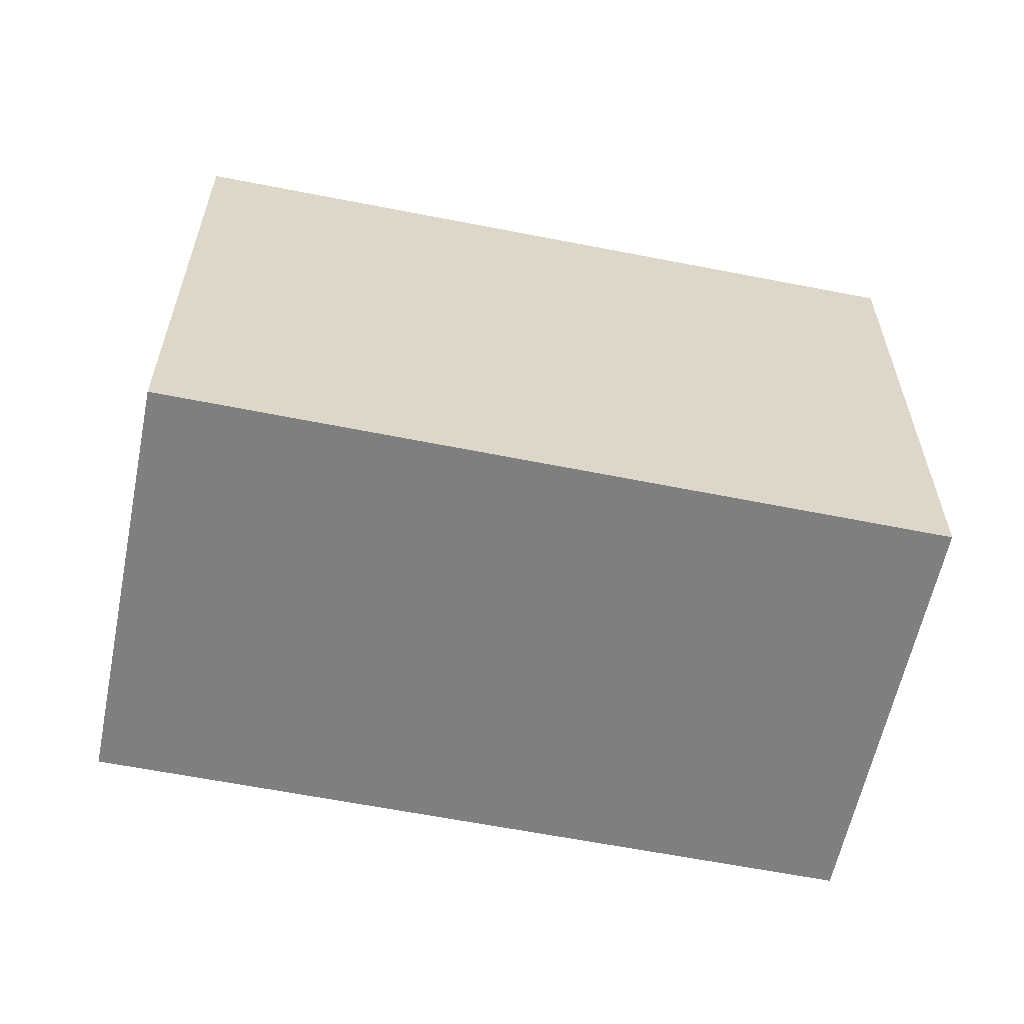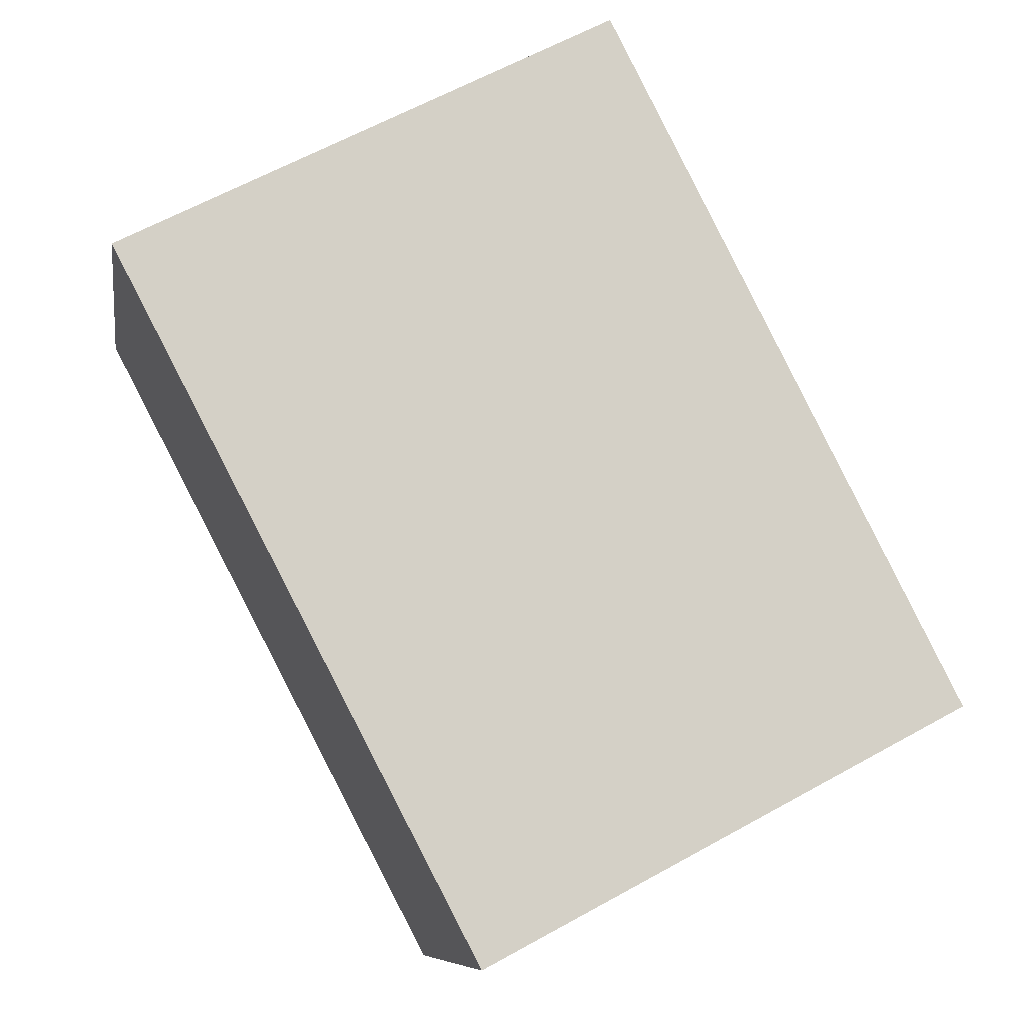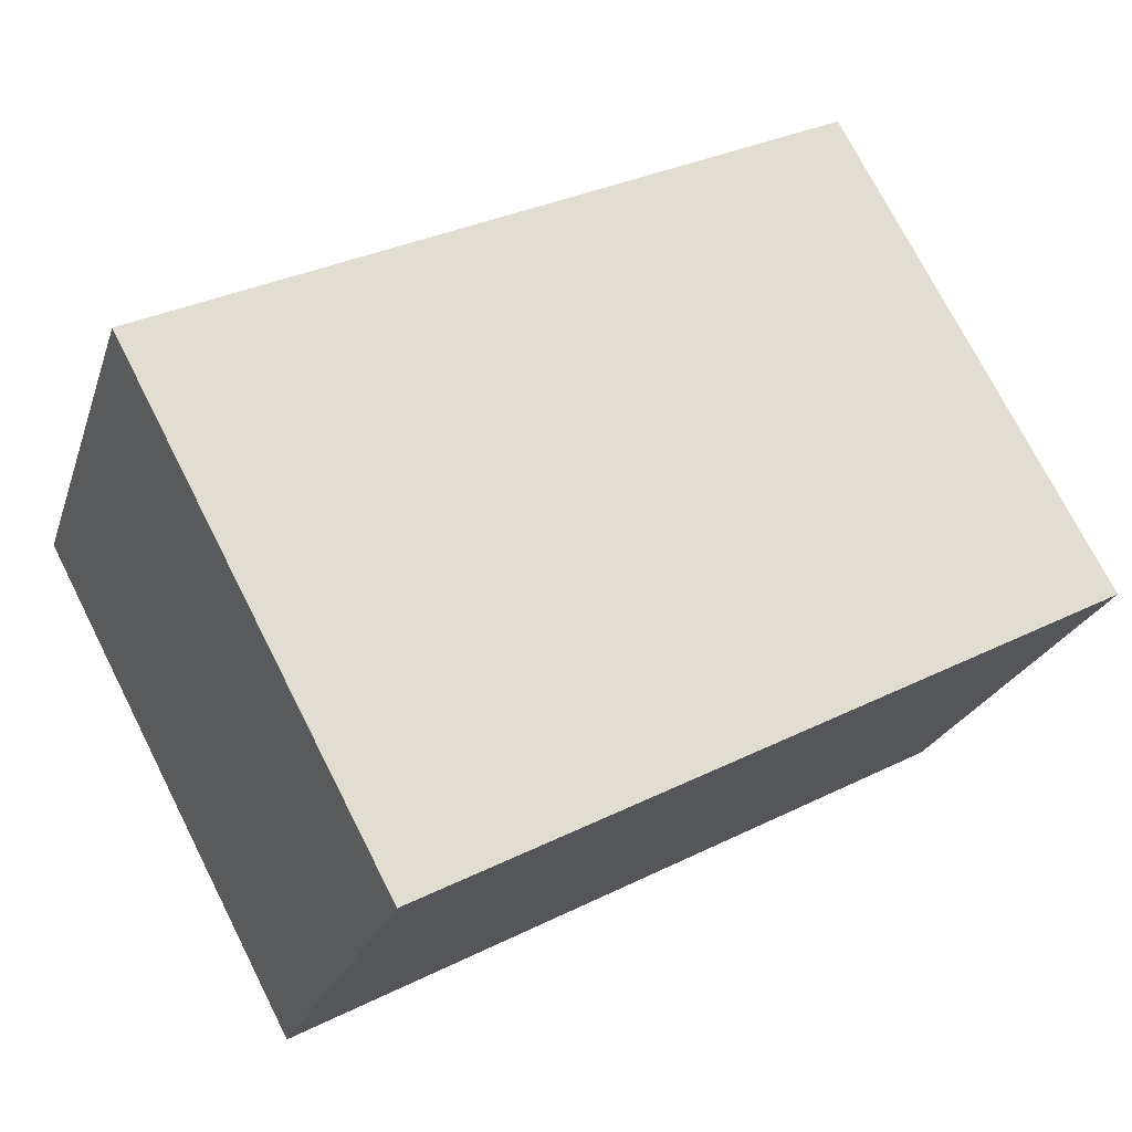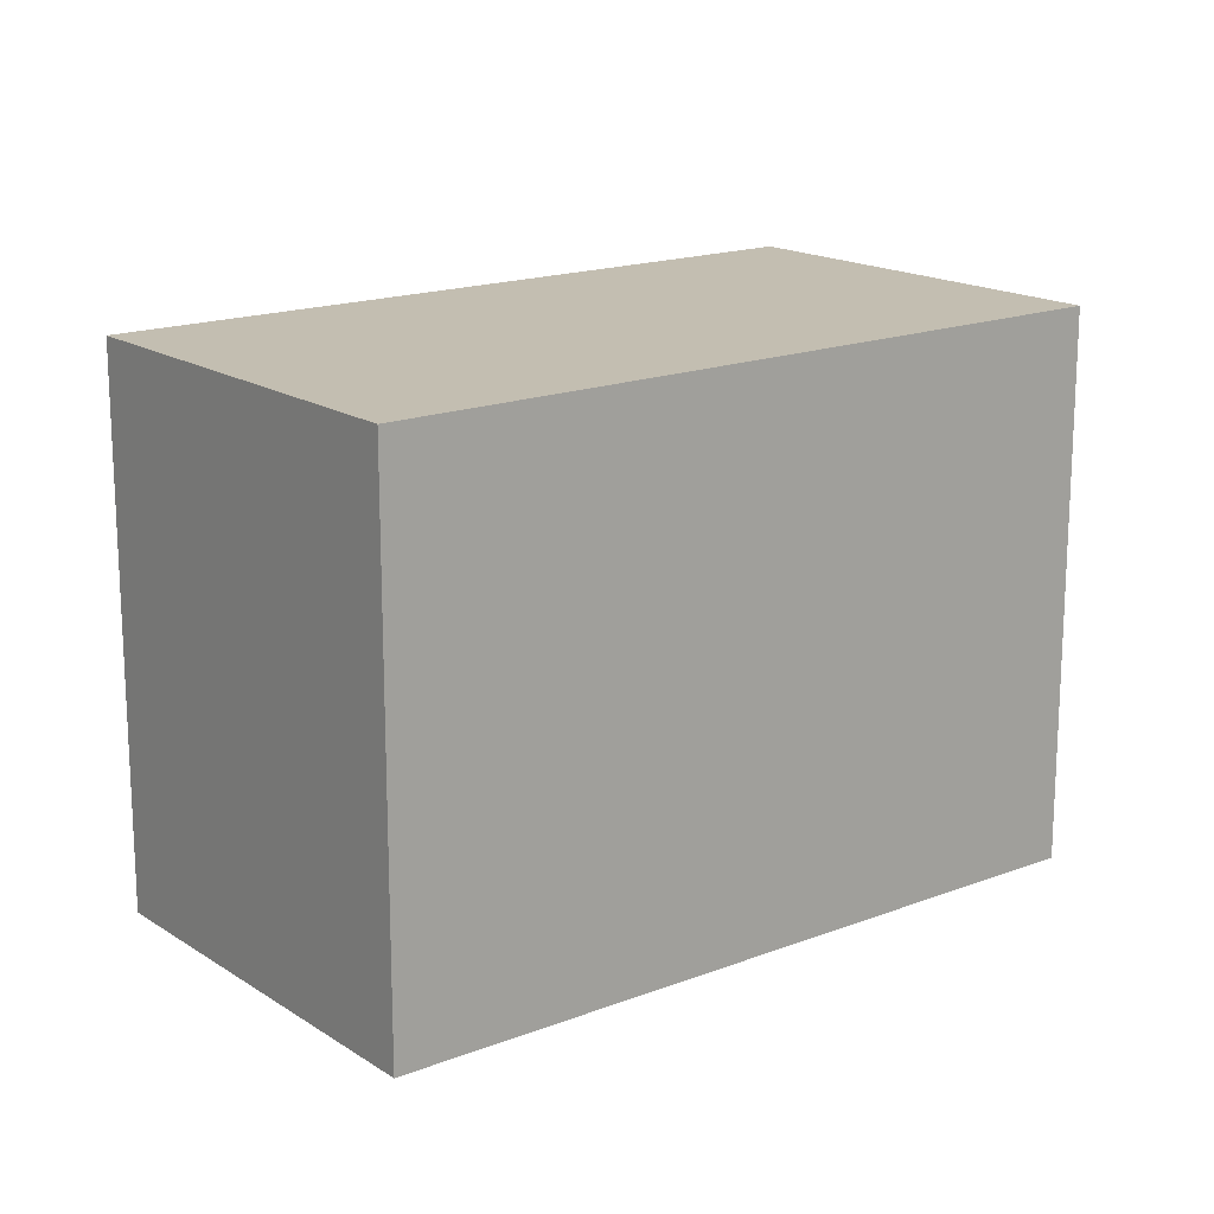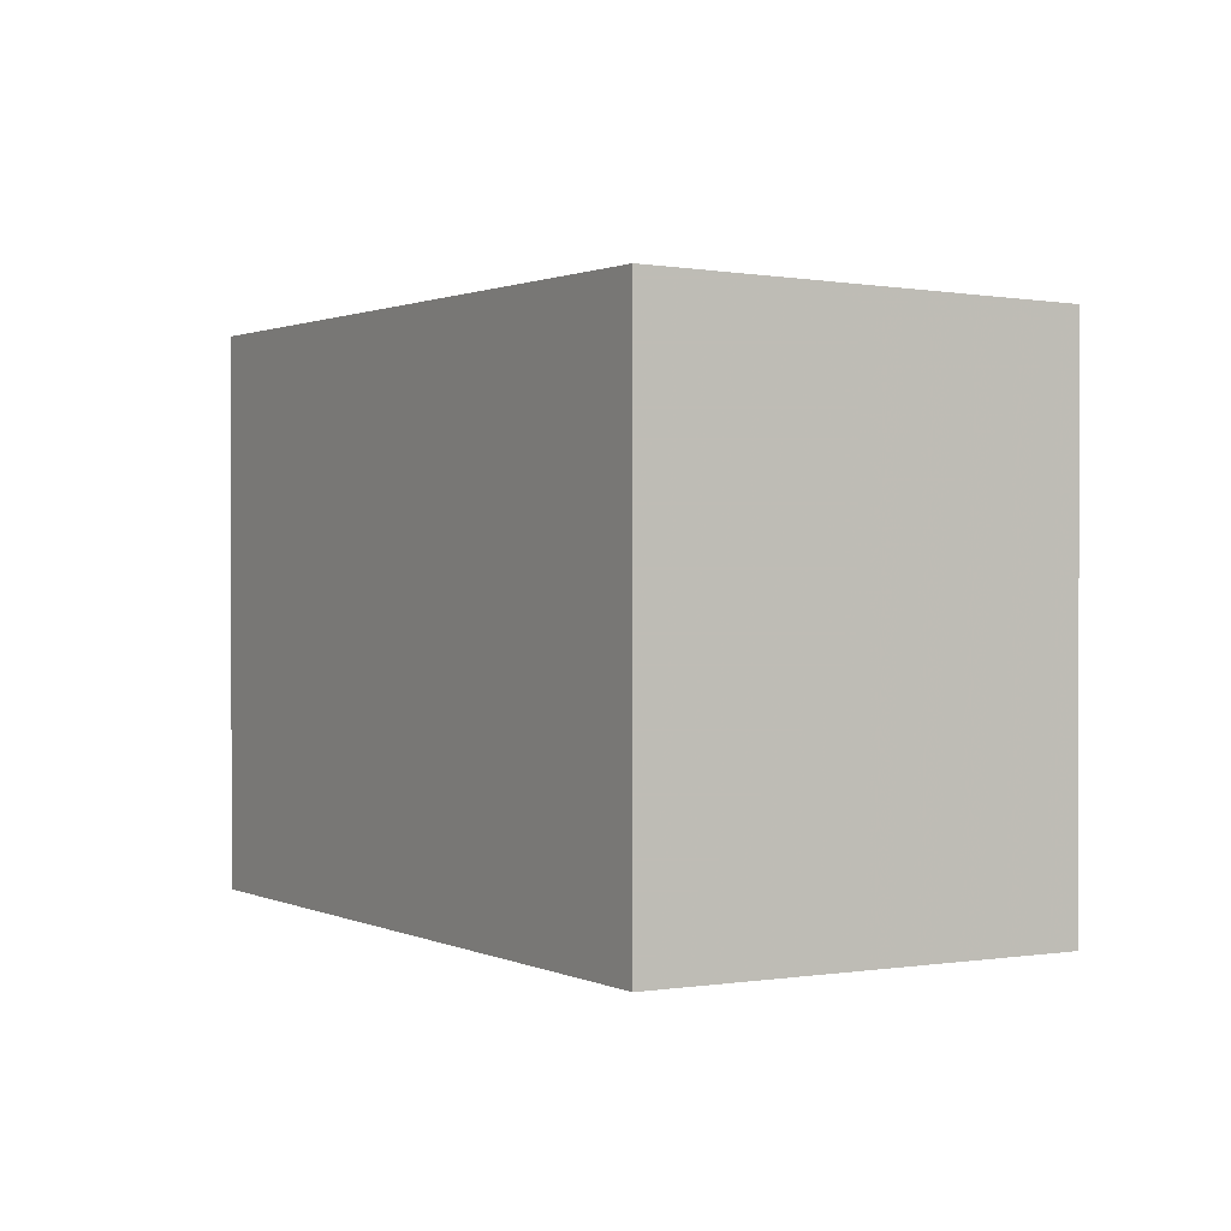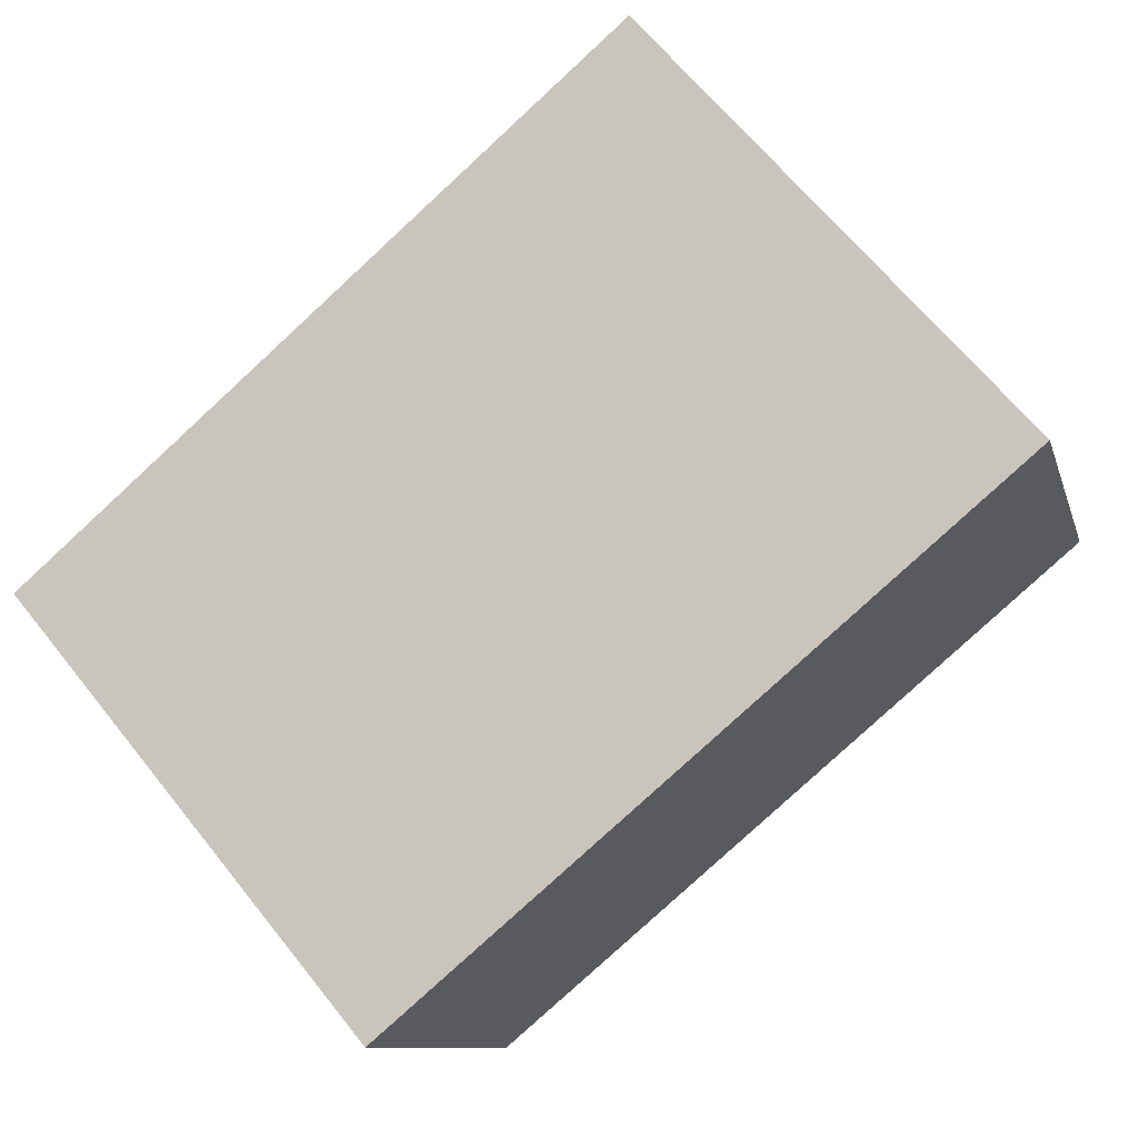
<metadata>
{"format":"obj","ext":"obj","renderer":"f3d","projection":"perspective","resolution":1024,"background":"white","views":[{"elev":-59.7,"azim":8.2,"up":"+Z"},{"elev":63.3,"azim":-119.2,"up":"+Y"},{"elev":74.0,"azim":153.0,"up":"+Y"},{"elev":16.1,"azim":-18.3,"up":"+Z"},{"elev":0.6,"azim":-101.0,"up":"+Z"},{"elev":65.7,"azim":-38.7,"up":"+Y"}]}
</metadata>
<code>
v -1521 -2526 2.128
v -1518 -2525 2.166
v -1517 -2526 2.141
v -1520 -2527 2.102
v -1518 -2525 2.166
v -1521 -2526 2.128
v -1521 -2526 0
v -1518 -2525 0
v -1517 -2526 2.141
v -1518 -2525 2.166
v -1518 -2525 0
v -1517 -2526 0
v -1520 -2527 2.102
v -1517 -2526 2.141
v -1517 -2526 0
v -1520 -2527 0
v -1521 -2526 2.128
v -1520 -2527 2.102
v -1520 -2527 0
v -1521 -2526 0
v -1521 -2526 0
v -1518 -2525 0
v -1517 -2526 0
v -1520 -2527 0
f 2 3 4 1
f 6 7 8 5
f 10 11 12 9
f 14 15 16 13
f 18 19 20 17
f 22 23 24 21

</code>
